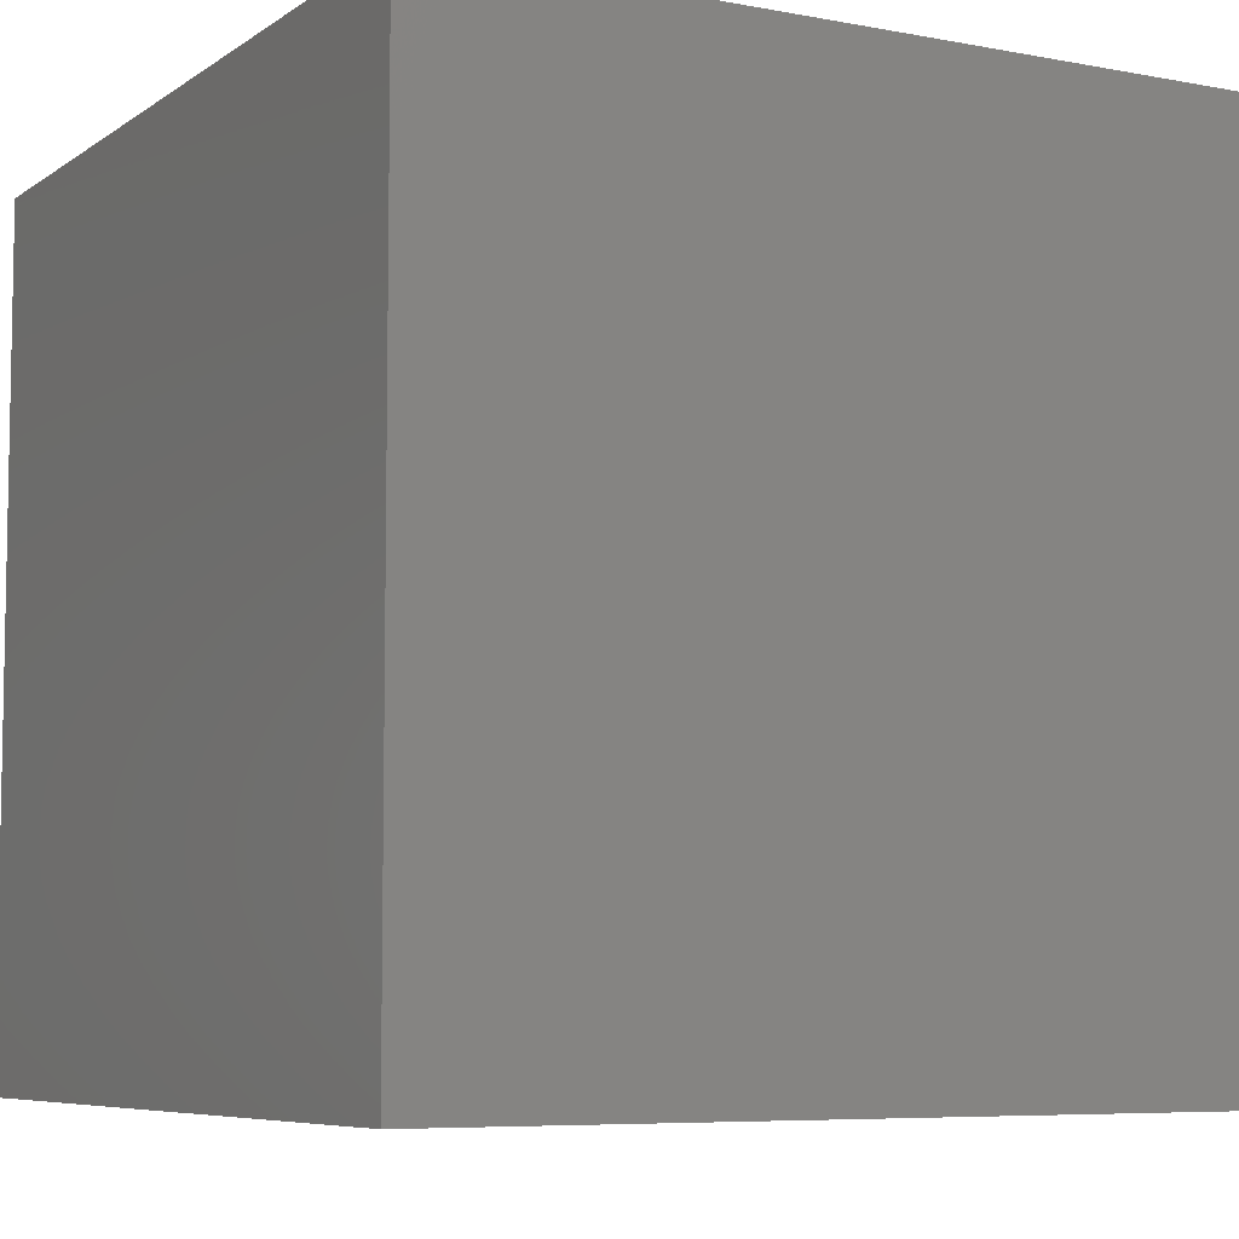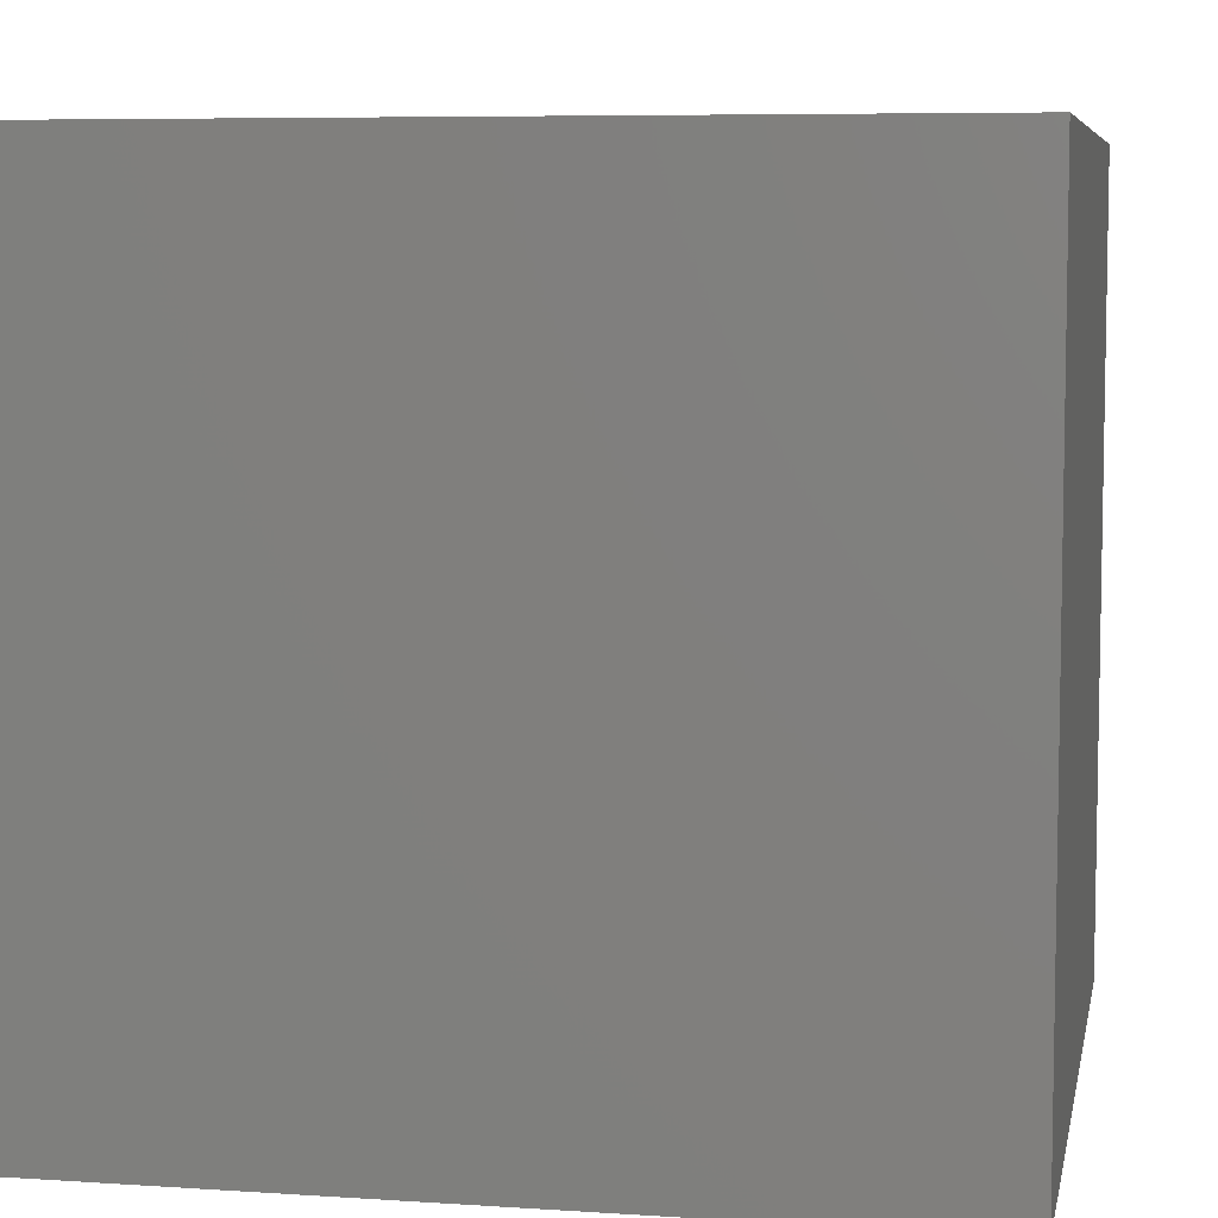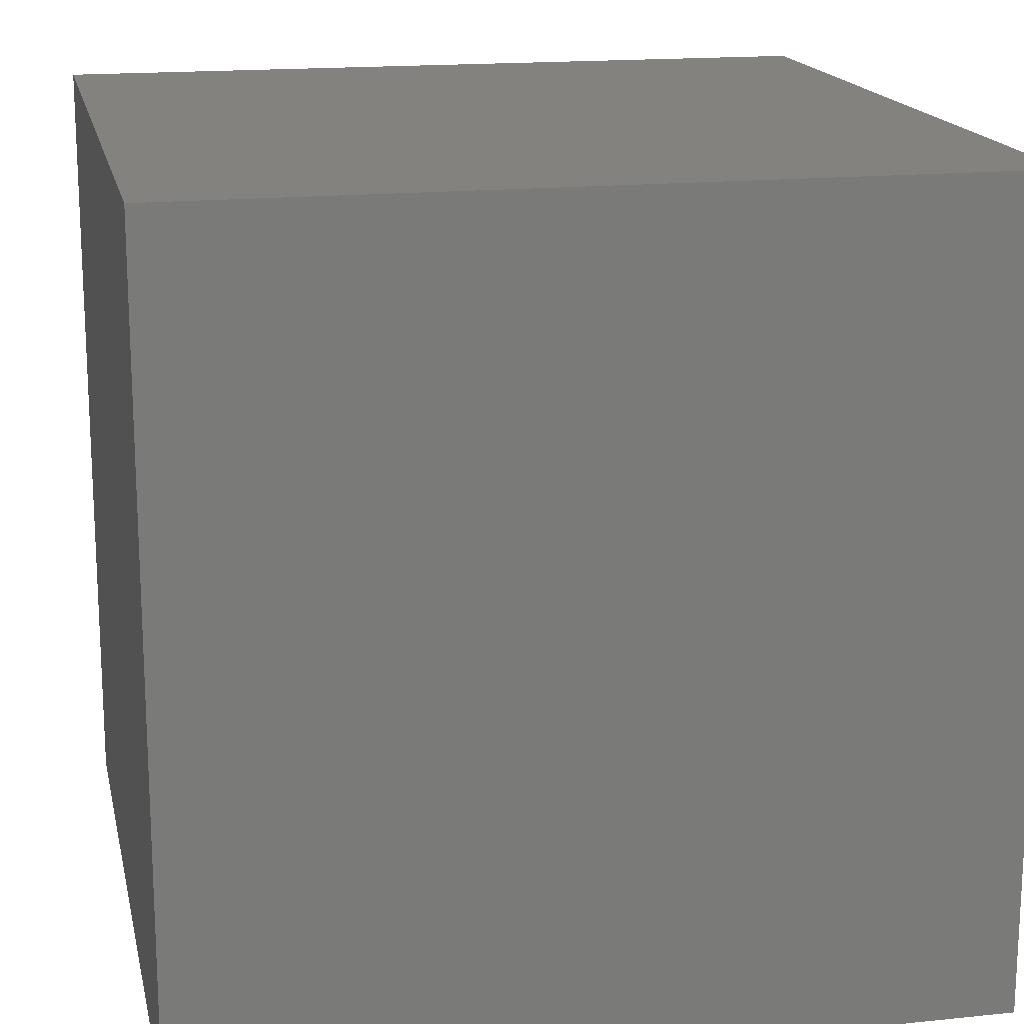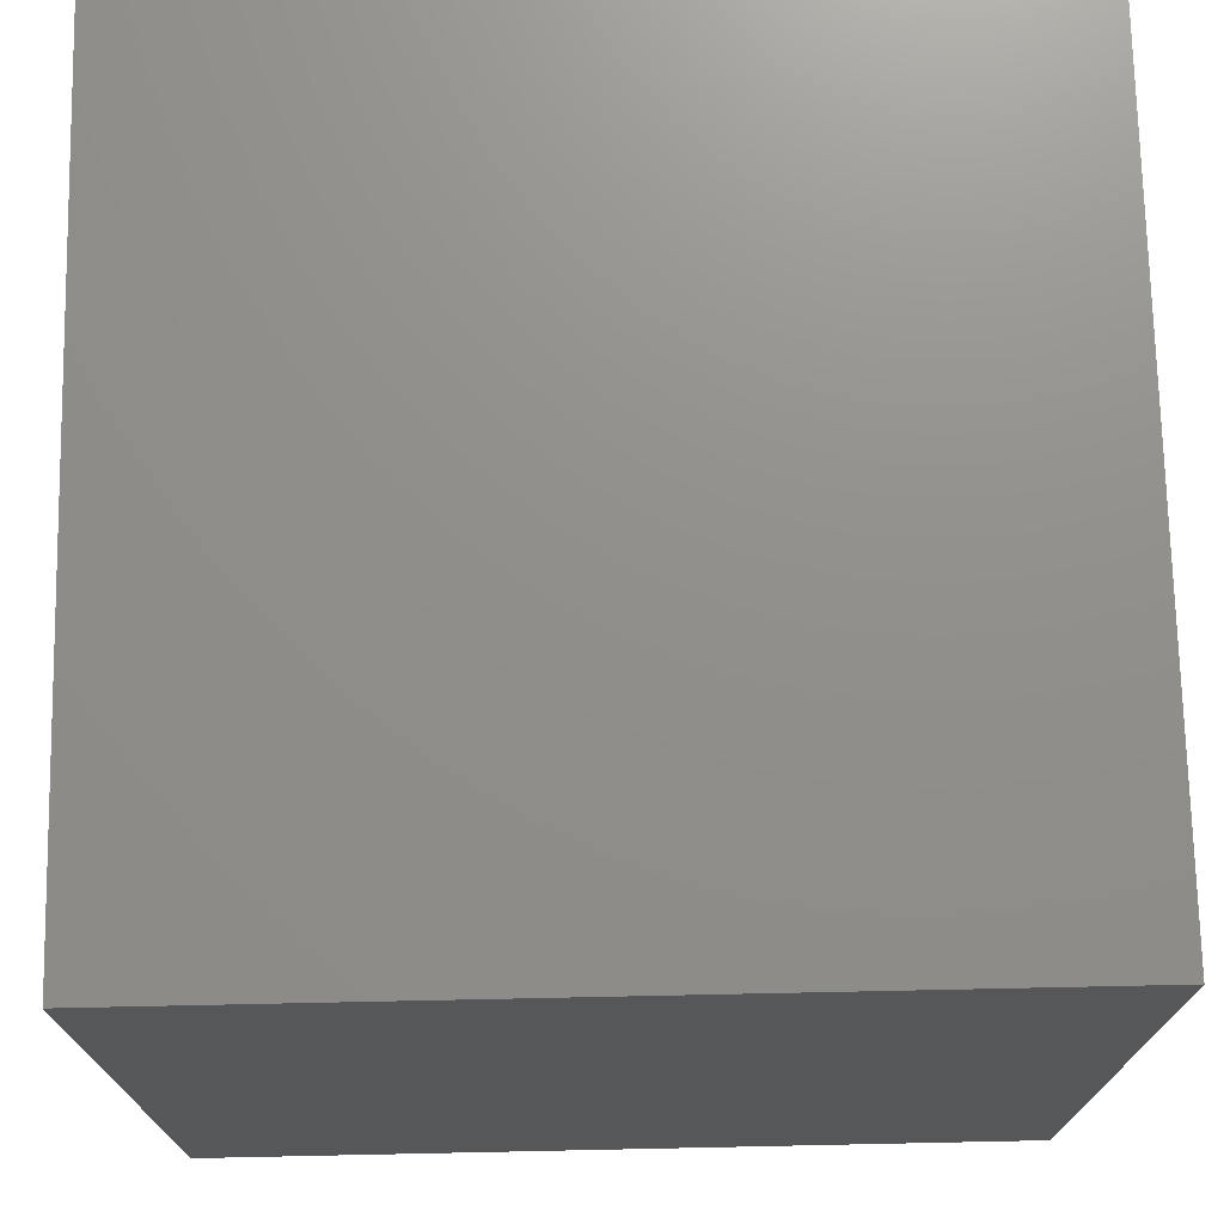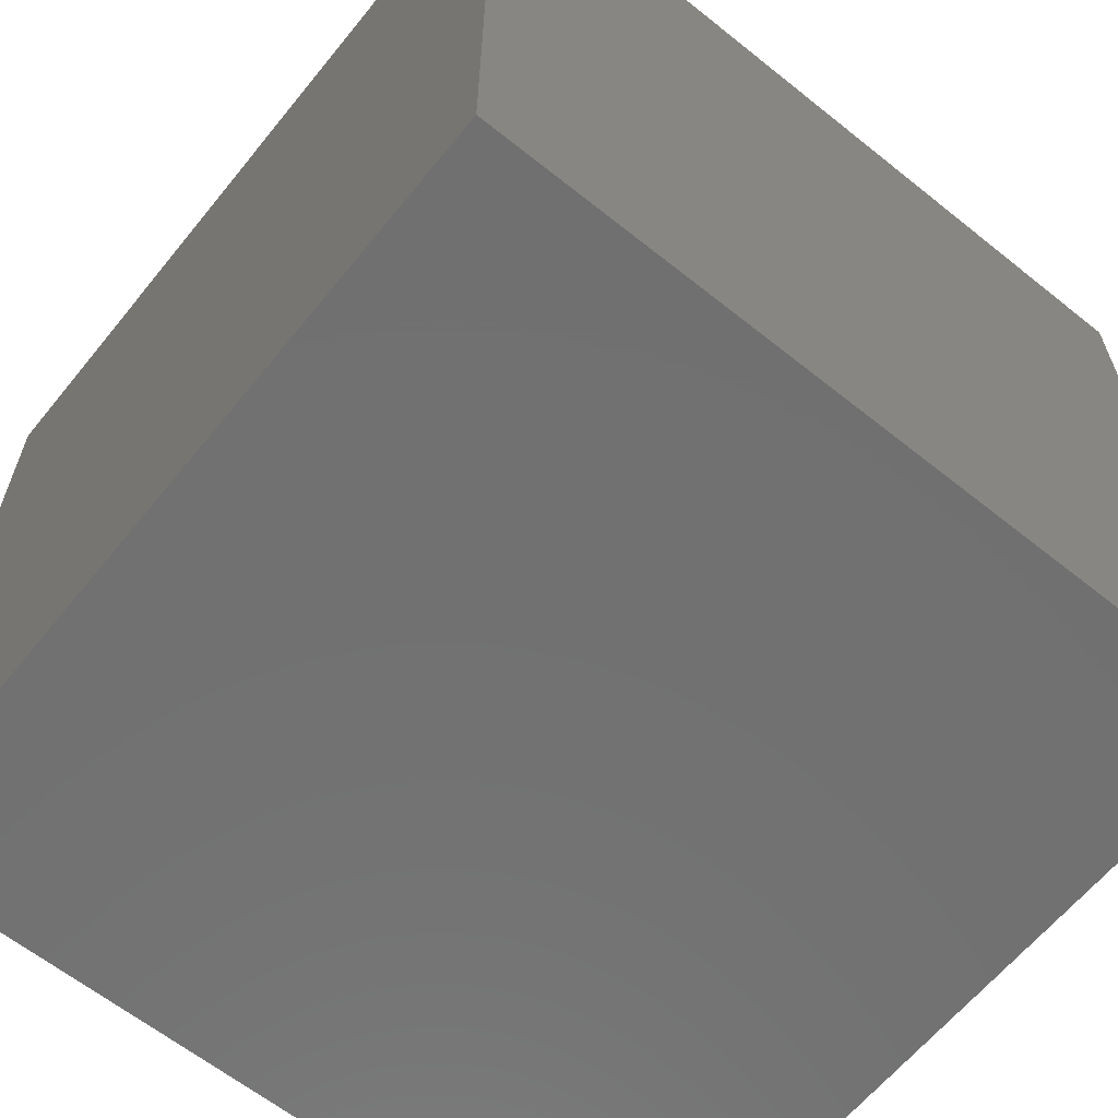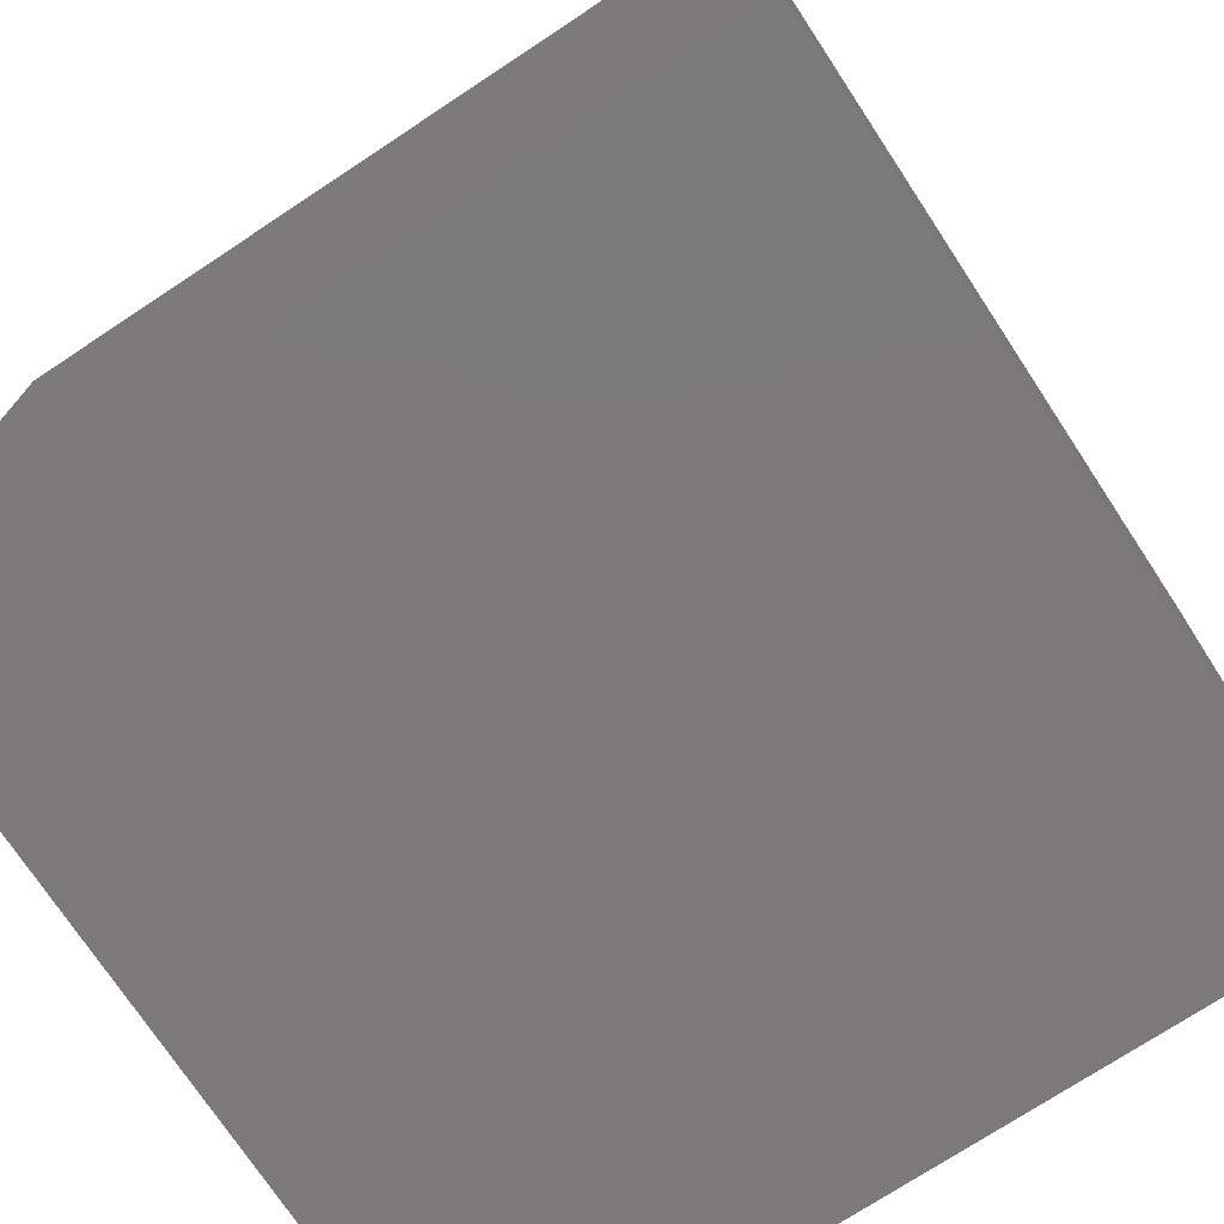
<metadata>
{"format":"stl","ext":"stl","renderer":"f3d","projection":"perspective","resolution":1024,"background":"white","views":[{"elev":-6.8,"azim":-119.0,"up":"+Z"},{"elev":6.8,"azim":100.9,"up":"+Z"},{"elev":16.8,"azim":-11.9,"up":"+Z"},{"elev":72.9,"azim":-1.2,"up":"+Z"},{"elev":-62.8,"azim":-39.0,"up":"+Y"},{"elev":-73.7,"azim":-56.6,"up":"+Z"}]}
</metadata>
<code>
# stl→obj: 8 verts, 12 faces
v 3 -9 2
v 2 -9 2
v 3 -10 2
v 2 -10 2
v 3 -10 1
v 2 -10 1
v 3 -9 1
v 2 -9 1
f 1 2 3
f 3 2 4
f 5 6 7
f 7 6 8
f 4 6 3
f 3 6 5
f 2 8 4
f 4 8 6
f 1 7 2
f 2 7 8
f 3 5 1
f 1 5 7

</code>
